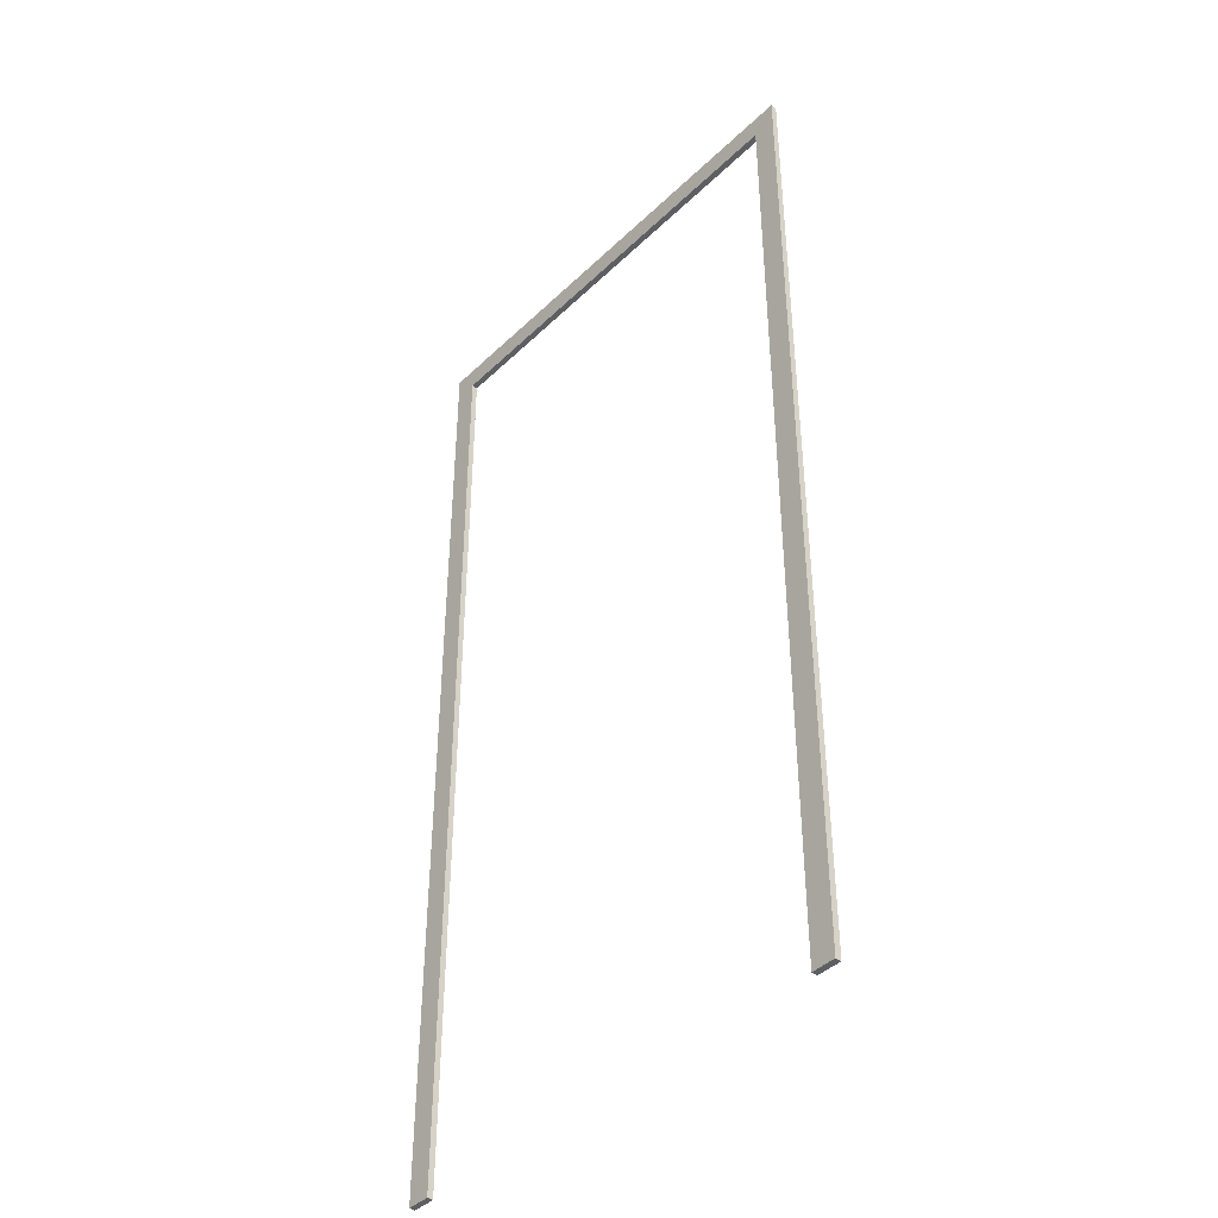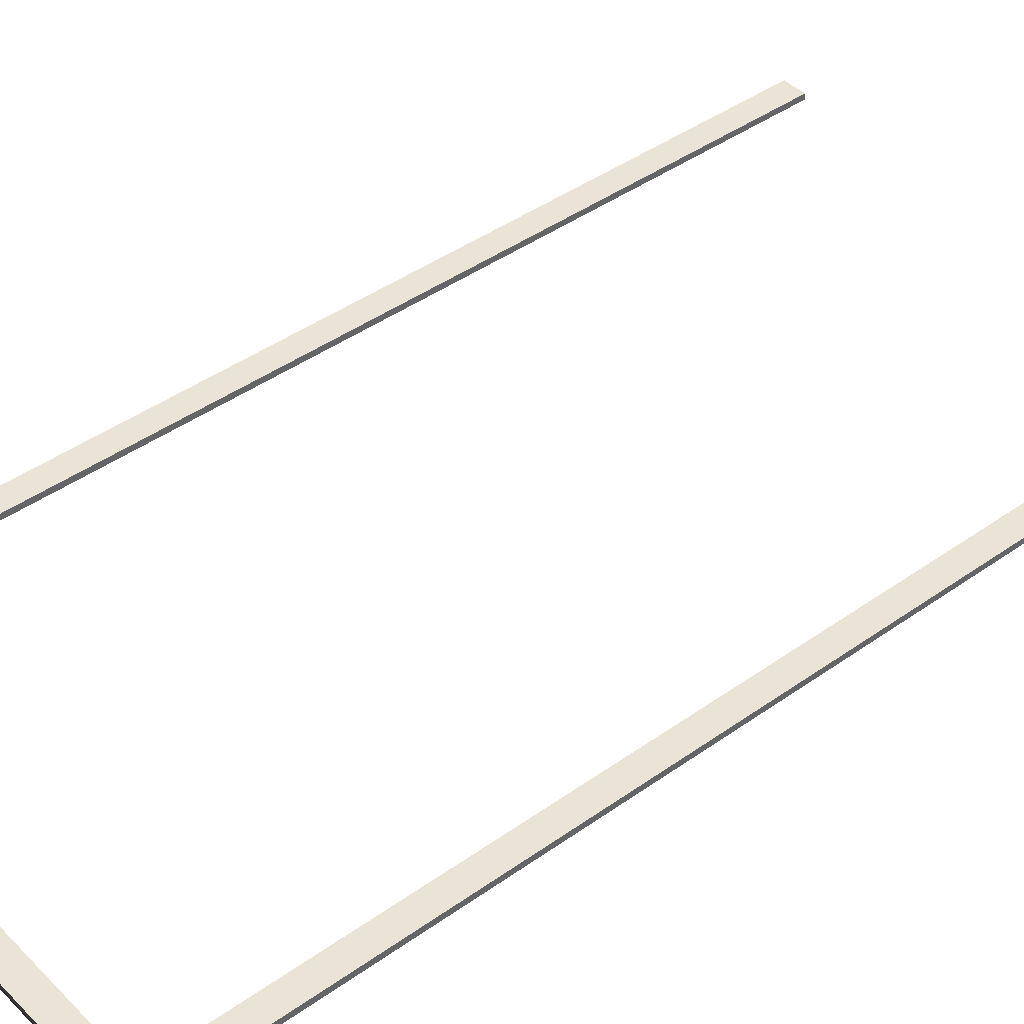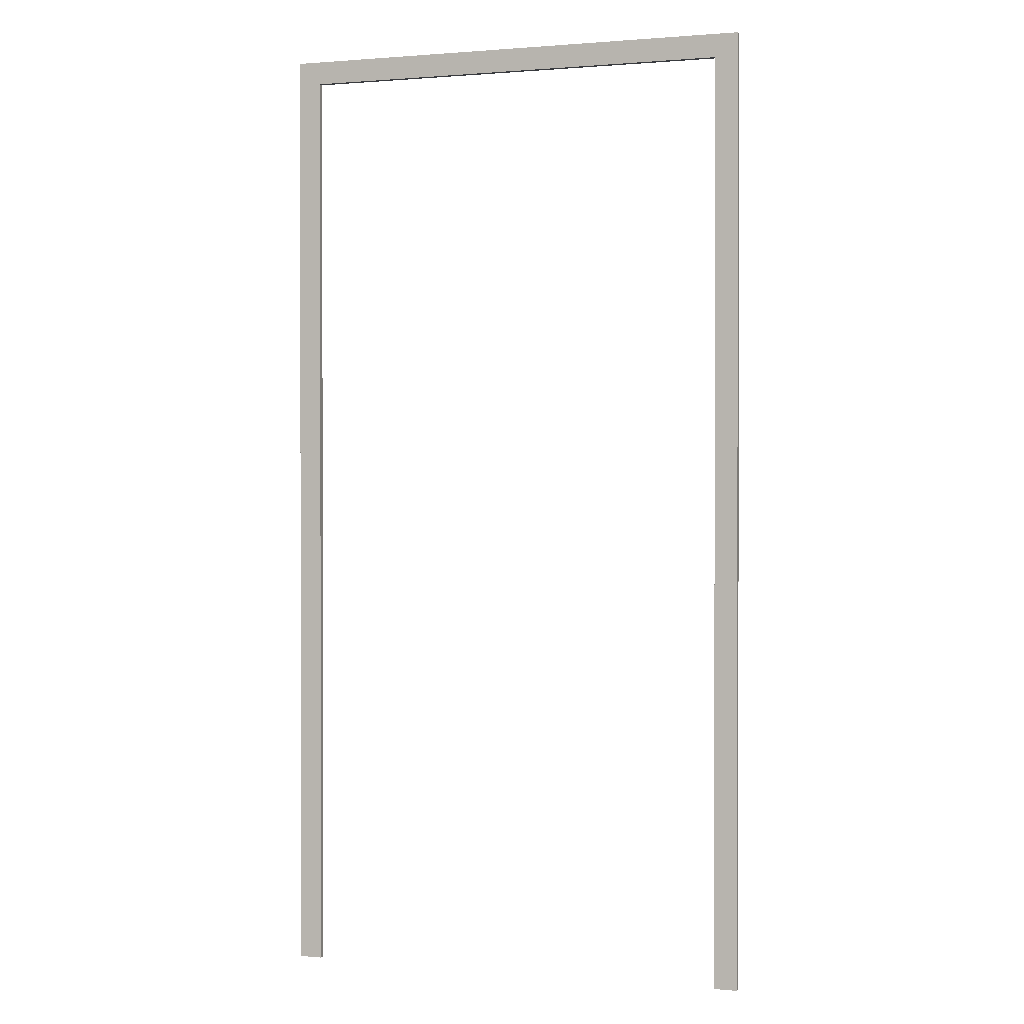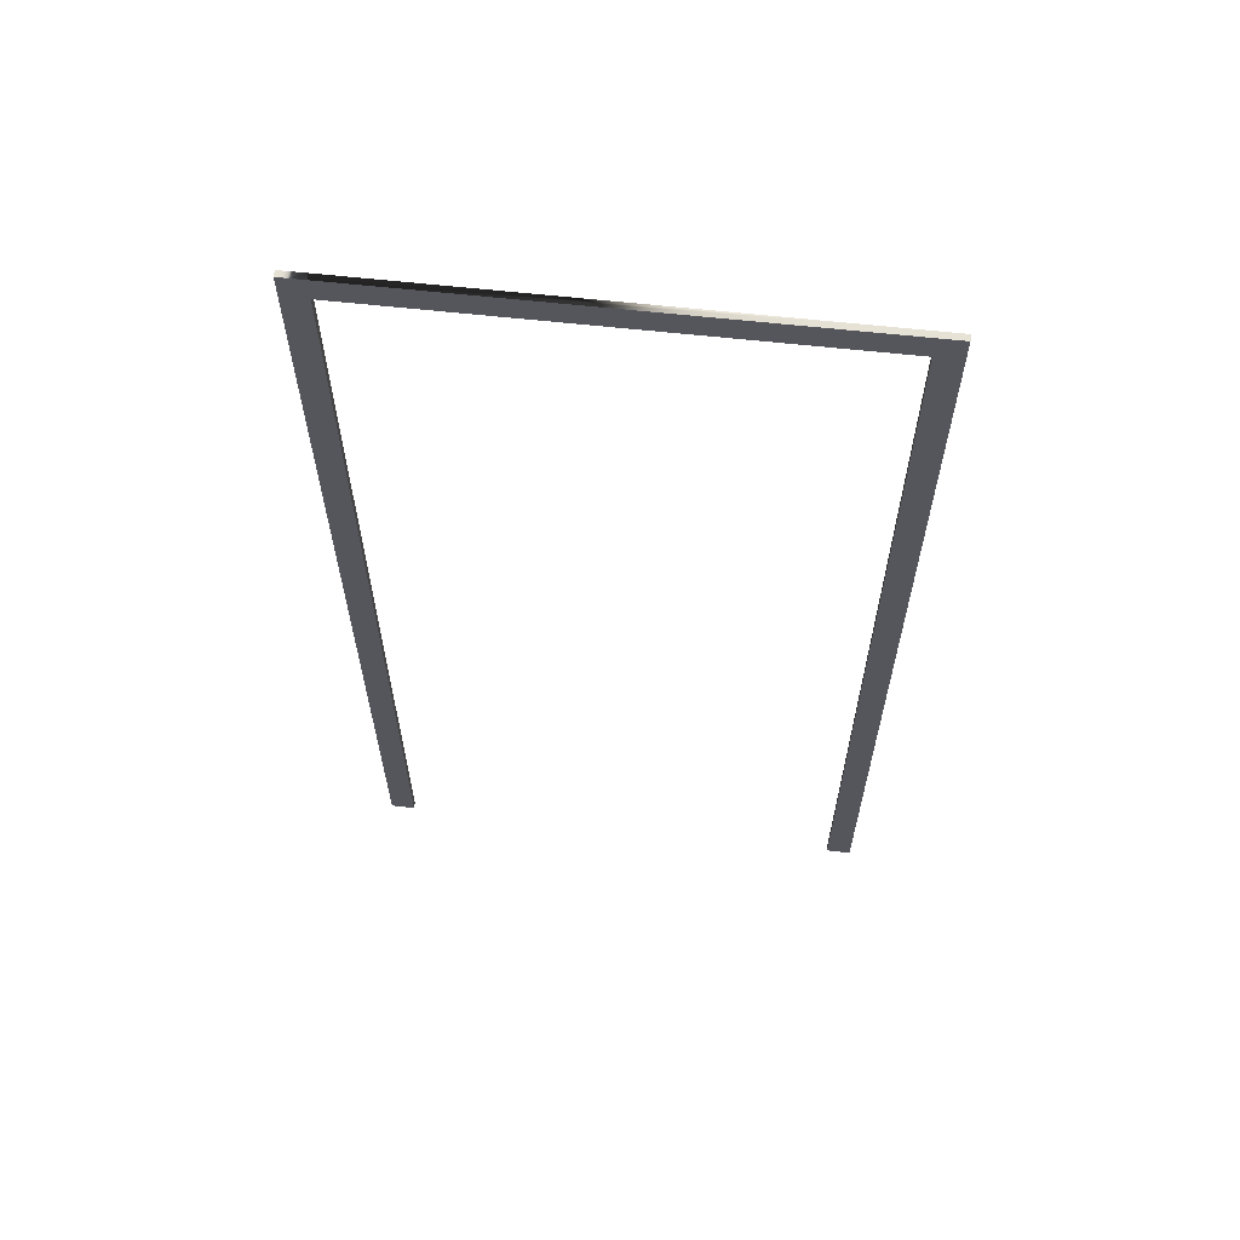
<metadata>
{"format":"obj","ext":"obj","renderer":"f3d","projection":"perspective","resolution":1024,"background":"white","views":[{"elev":-41.6,"azim":-131.1,"up":"+Z"},{"elev":42.7,"azim":49.7,"up":"+Y"},{"elev":0.7,"azim":18.2,"up":"+Z"},{"elev":63.5,"azim":-173.7,"up":"+Z"}]}
</metadata>
<code>
o Cube_036
v 0.5125 -0.00625 -1.031
v 0.5125 -0.00625 1.031
v 0.4625 -0.00625 -1.031
v 0.4625 -0.00625 1.031
v 0.5125 0.00625 -1.031
v 0.5125 0.00625 1.031
v 0.4625 0.00625 -1.031
v 0.4625 0.00625 1.031
v 0.5125 -0.00625 0.9812
v 0.4625 -0.00625 0.9812
v 0.4625 0.00625 0.9812
v 0.5125 0.00625 0.9812
v 0.4625 -0.00625 1.031
v 0.4625 0.00625 1.031
v 0.4625 -0.00625 0.9812
v 0.4625 0.00625 0.9812
v 0.4625 -0.00625 1.031
v 0.4625 0.00625 1.031
v 0.4625 -0.00625 0.9812
v 0.4625 0.00625 0.9812
v -0.4625 -0.00625 1.031
v -0.4625 0.00625 1.031
v -0.4625 -0.00625 0.9812
v -0.4625 0.00625 0.9812
v -0.5125 -0.00625 1.031
v -0.5125 0.00625 1.031
v -0.5125 -0.00625 0.9812
v -0.5125 0.00625 0.9812
v -0.4625 -0.00625 -1.031
v -0.4625 0.00625 -1.031
v -0.5125 -0.00625 -1.031
v -0.5125 0.00625 -1.031
f 2 10 9
f 10 16 11
f 8 12 11
f 6 9 12
f 7 1 3
f 4 6 8
f 12 1 5
f 11 5 7
f 10 7 3
f 9 3 1
f 16 18 14
f 8 13 4
f 11 14 8
f 4 15 10
f 19 24 20
f 14 17 13
f 15 20 16
f 13 19 15
f 24 26 22
f 17 23 19
f 20 22 18
f 18 21 17
f 25 28 27
f 22 25 21
f 27 29 23
f 21 27 23
f 29 32 30
f 28 31 27
f 23 30 24
f 24 32 28
f 2 4 10
f 10 15 16
f 8 6 12
f 6 2 9
f 7 5 1
f 4 2 6
f 12 9 1
f 11 12 5
f 10 11 7
f 9 10 3
f 16 20 18
f 8 14 13
f 11 16 14
f 4 13 15
f 19 23 24
f 14 18 17
f 15 19 20
f 13 17 19
f 24 28 26
f 17 21 23
f 20 24 22
f 18 22 21
f 25 26 28
f 22 26 25
f 27 31 29
f 21 25 27
f 29 31 32
f 28 32 31
f 23 29 30
f 24 30 32

</code>
